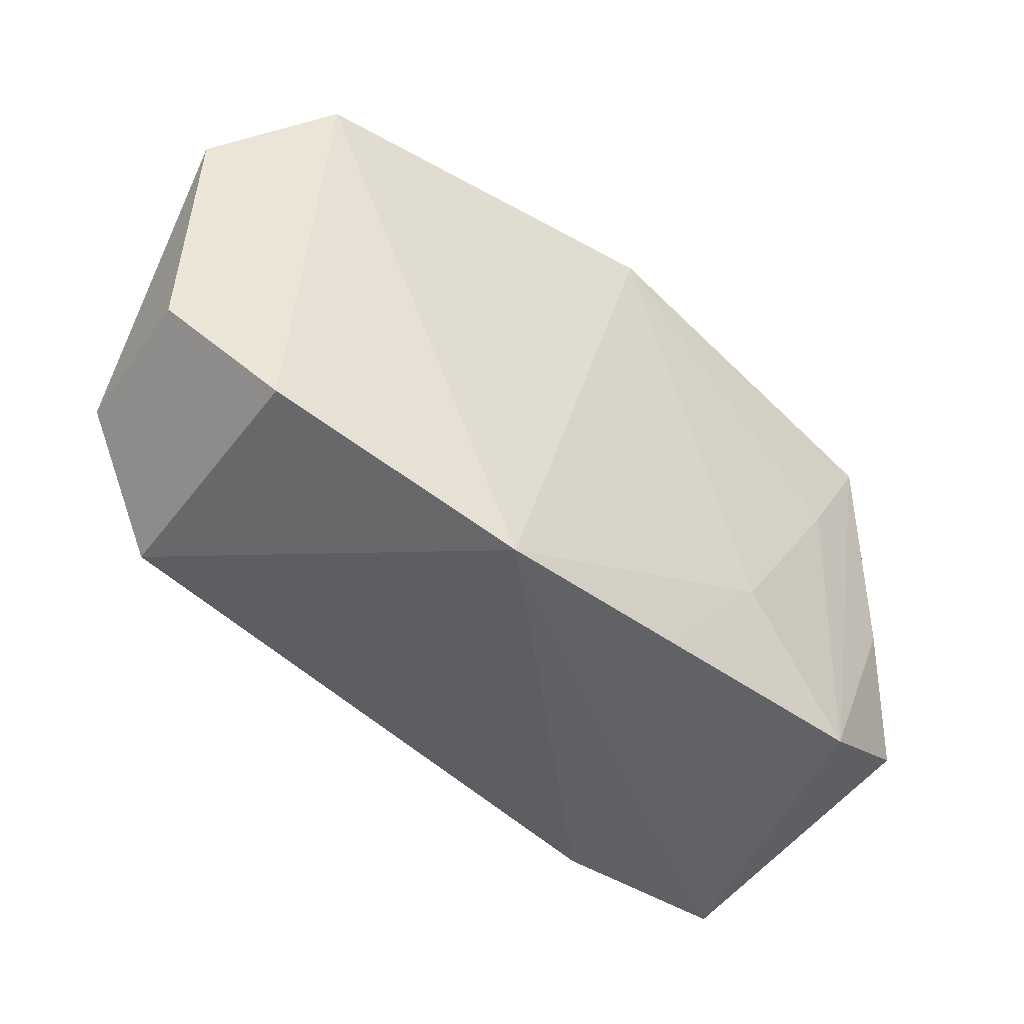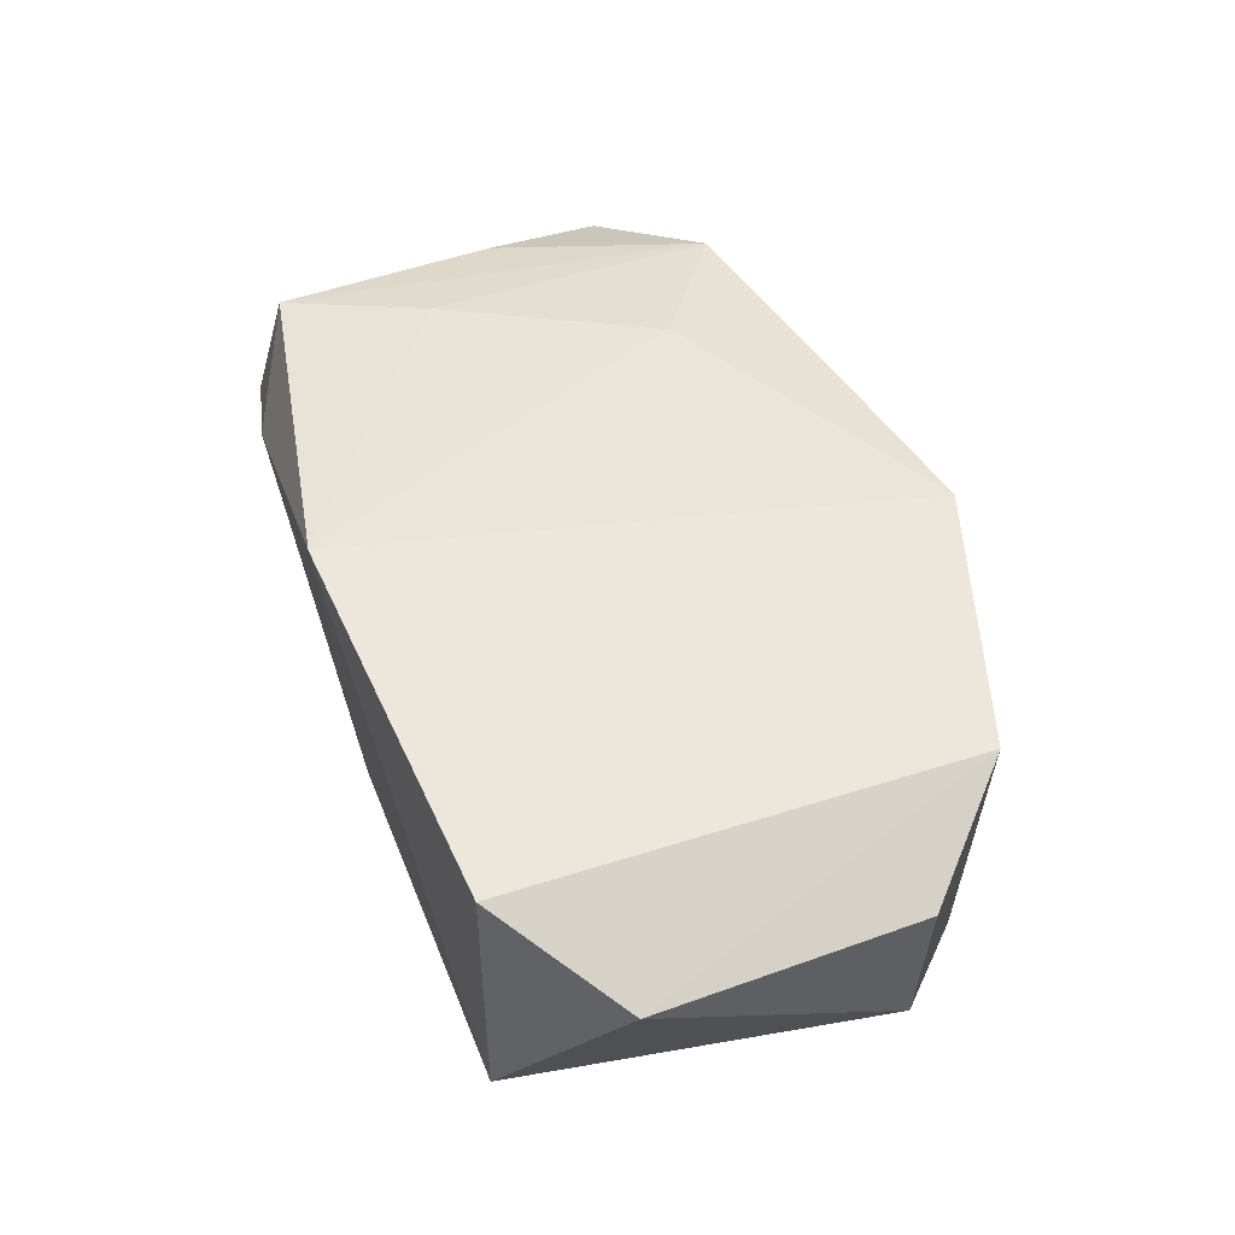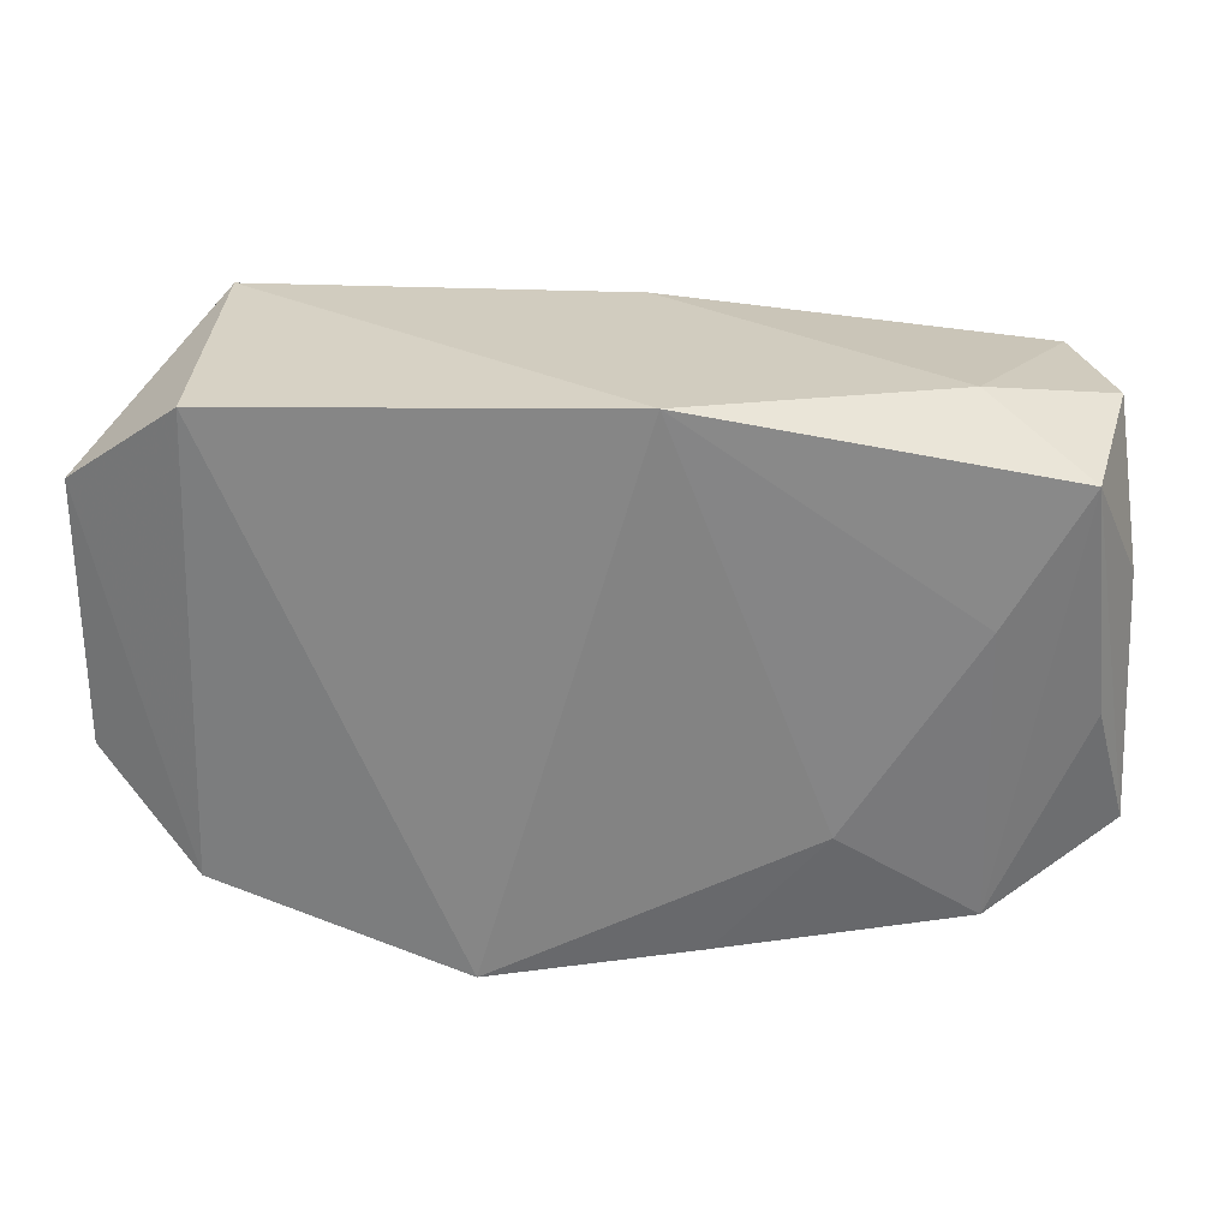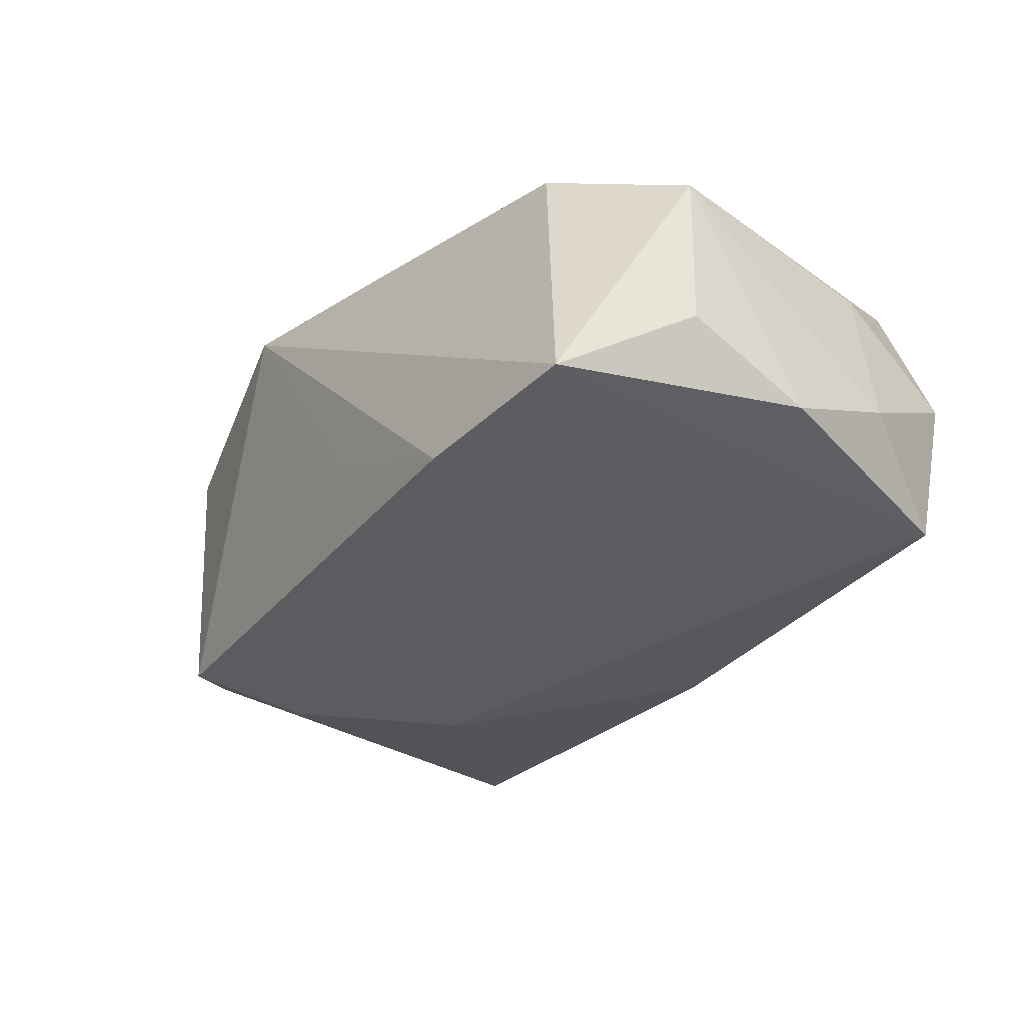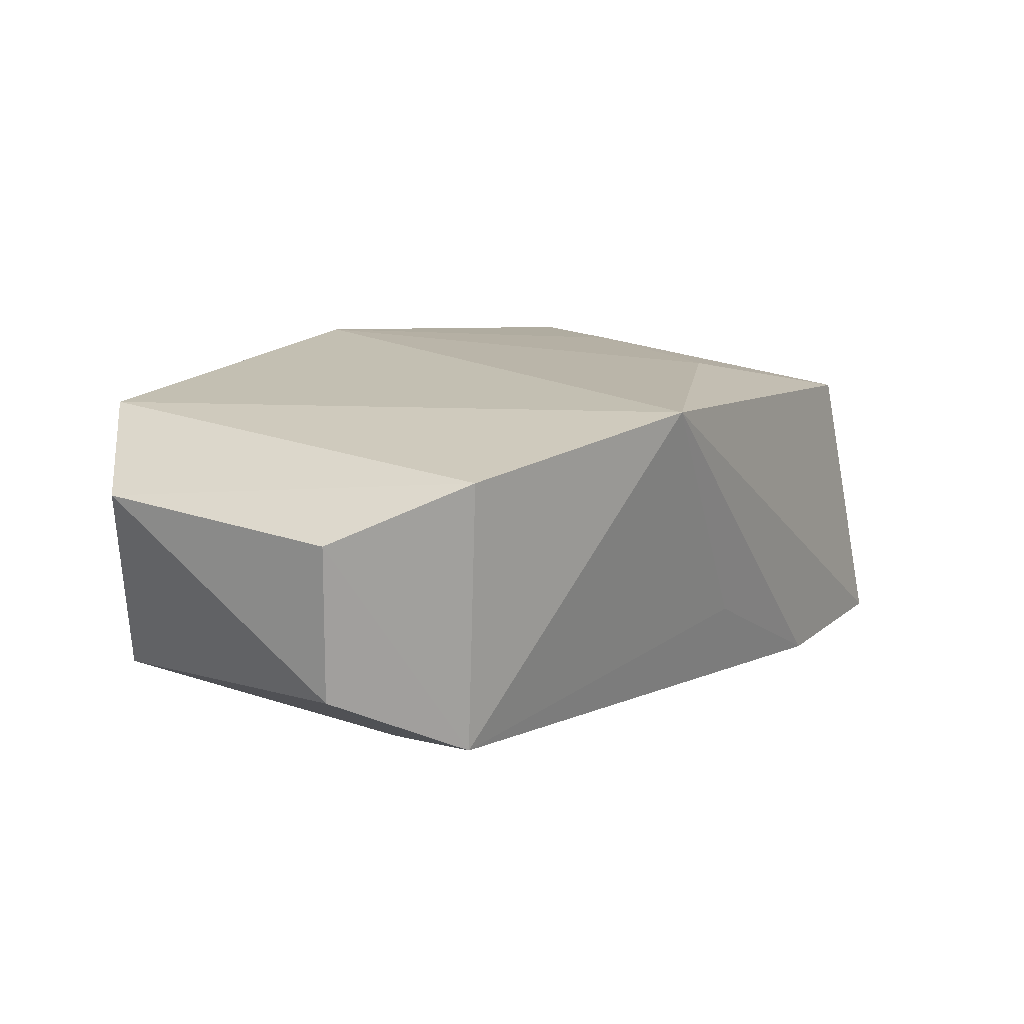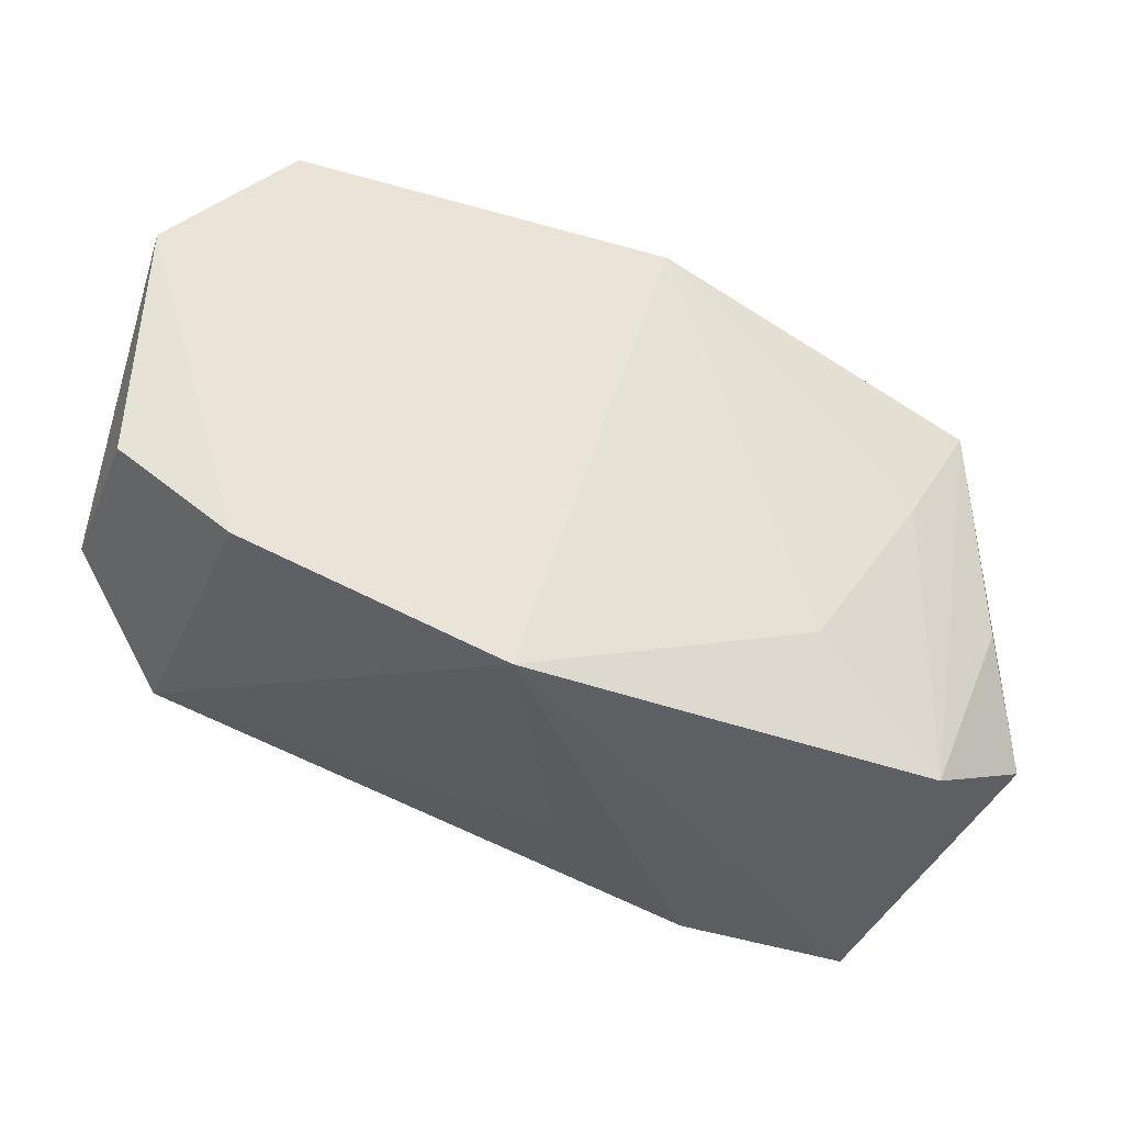
<metadata>
{"format":"obj","ext":"obj","renderer":"f3d","projection":"perspective","resolution":1024,"background":"white","views":[{"elev":-46.9,"azim":-35.5,"up":"+Y"},{"elev":50.3,"azim":-113.1,"up":"+Z"},{"elev":27.5,"azim":1.2,"up":"+Y"},{"elev":-35.2,"azim":49.3,"up":"+Z"},{"elev":15.8,"azim":-57.7,"up":"+Z"},{"elev":-38.8,"azim":-23.3,"up":"+Y"}]}
</metadata>
<code>
v 0.02009 -0.01539 -0.009268
v 0.001068 -0.01539 0.003738
v -0.02582 0.009339 0.00544
v 0.0239 -0.009182 -0.005139
v 0.02161 0.01107 -0.008357
v 0.02108 0.01022 0.007348
v 0.02376 0.004089 0.003454
v 0.005249 -0.0004787 -0.00951
v 0.01592 0.01334 0.003308
v 0.01684 0.003104 0.007916
v 0.003982 -0.01455 0.008053
v -0.0073 -0.01538 0.009459
v -0.01966 0.01432 0.008844
v 0.001371 0.01481 0.009757
v 0.02246 -0.002346 0.005768
v -0.02037 -0.01 -0.006932
v -0.01056 0.003311 -0.009815
v 0.02319 0.01156 -0.0003596
v 0.0007905 -0.01446 -0.004294
v 0.02443 -0.009495 0.003436
v 0.02443 0.004443 -0.004714
v 0.02443 -0.002235 -0.007819
v -0.02594 -0.005004 0.004905
v 0.009812 -0.007749 0.008474
v 0.0007397 0.01359 -0.008134
v -0.01813 -0.003628 -0.008283
v 0.01034 -0.01522 -0.009438
v 0.01746 -0.01347 0.006325
v -0.02068 -0.0107 0.00781
v -0.02563 -0.004705 -0.003652
v -0.01966 0.01437 -0.006934
f 28 1 20
f 14 10 6
f 10 28 6
f 17 5 8
f 8 1 17
f 5 1 8
f 22 1 5
f 29 16 12
f 12 16 19
f 17 1 27
f 27 19 16
f 12 19 27
f 14 31 13
f 13 31 3
f 3 29 13
f 12 14 13
f 13 29 12
f 25 5 17
f 17 31 25
f 25 31 14
f 26 31 17
f 17 27 26
f 26 27 16
f 3 31 30
f 30 26 16
f 31 26 30
f 24 28 10
f 24 14 12
f 24 10 14
f 12 27 2
f 2 27 1
f 14 6 9
f 9 25 14
f 5 25 9
f 15 28 20
f 20 6 15
f 15 6 28
f 20 1 4
f 4 22 20
f 1 22 4
f 5 9 18
f 18 9 6
f 16 29 23
f 23 30 16
f 23 29 3
f 3 30 23
f 11 24 12
f 28 24 11
f 12 2 11
f 1 28 11
f 11 2 1
f 21 22 5
f 5 18 21
f 20 22 21
f 20 21 7
f 7 21 18
f 7 6 20
f 7 18 6

</code>
